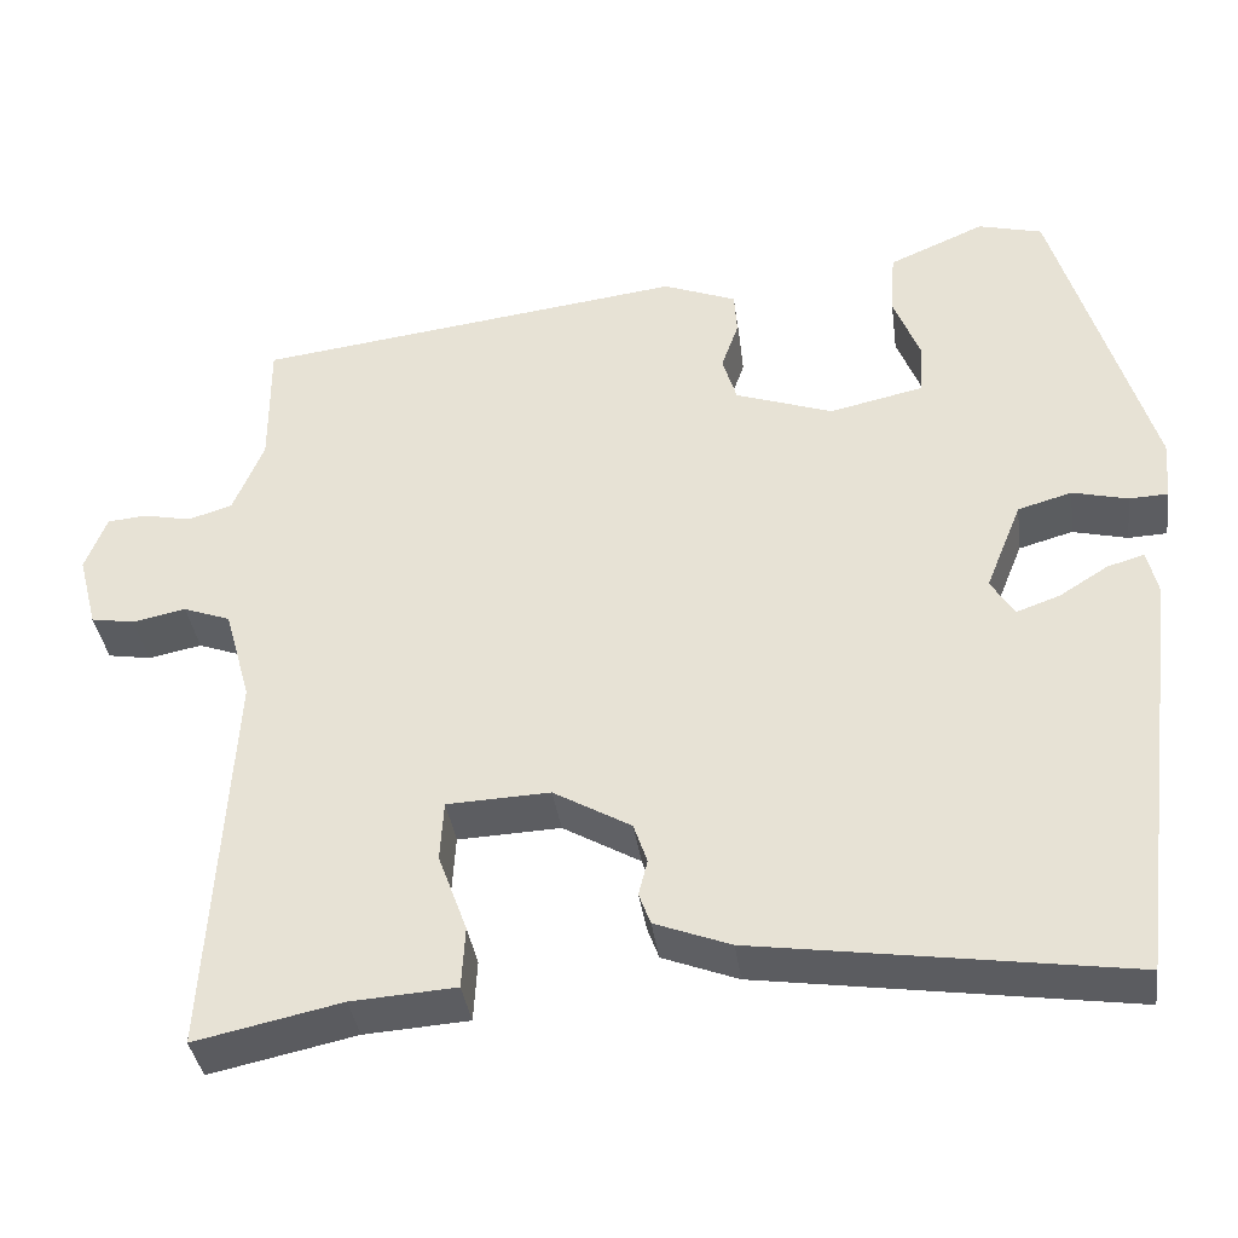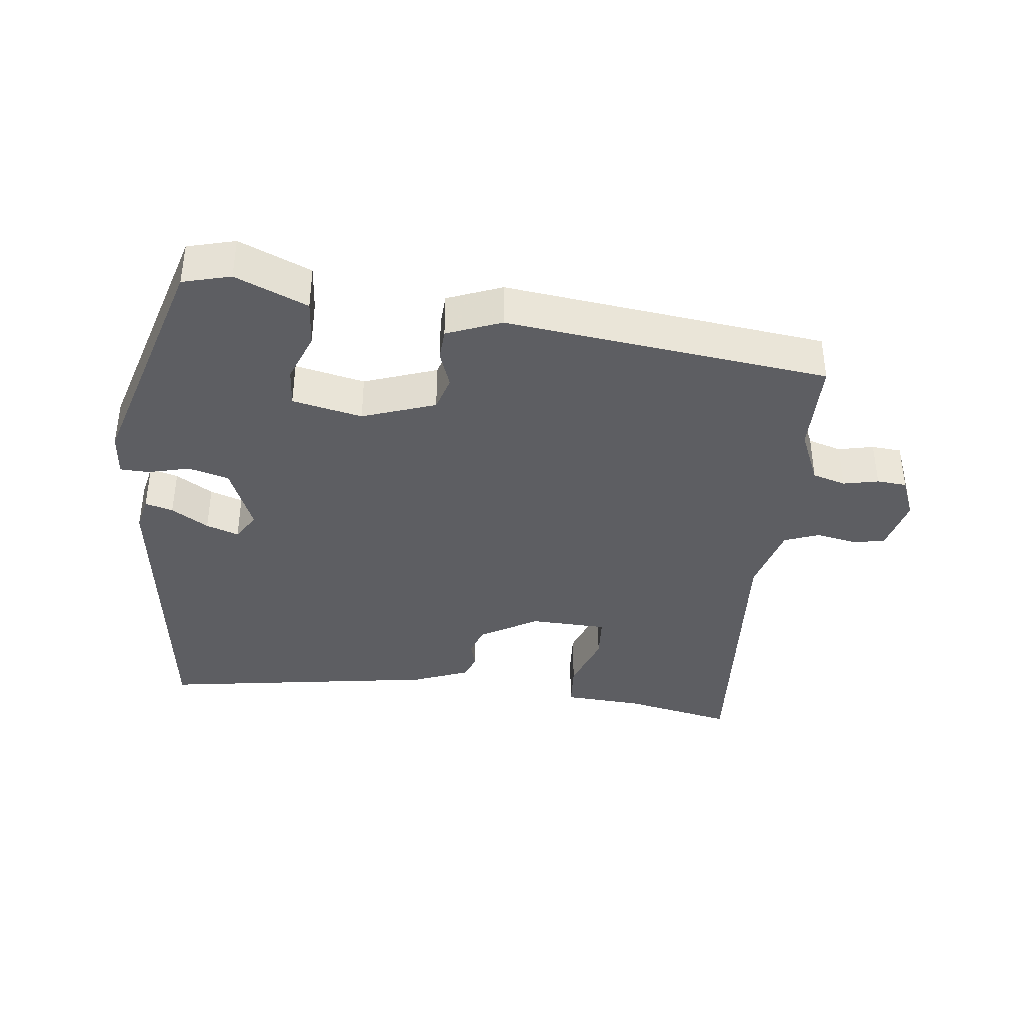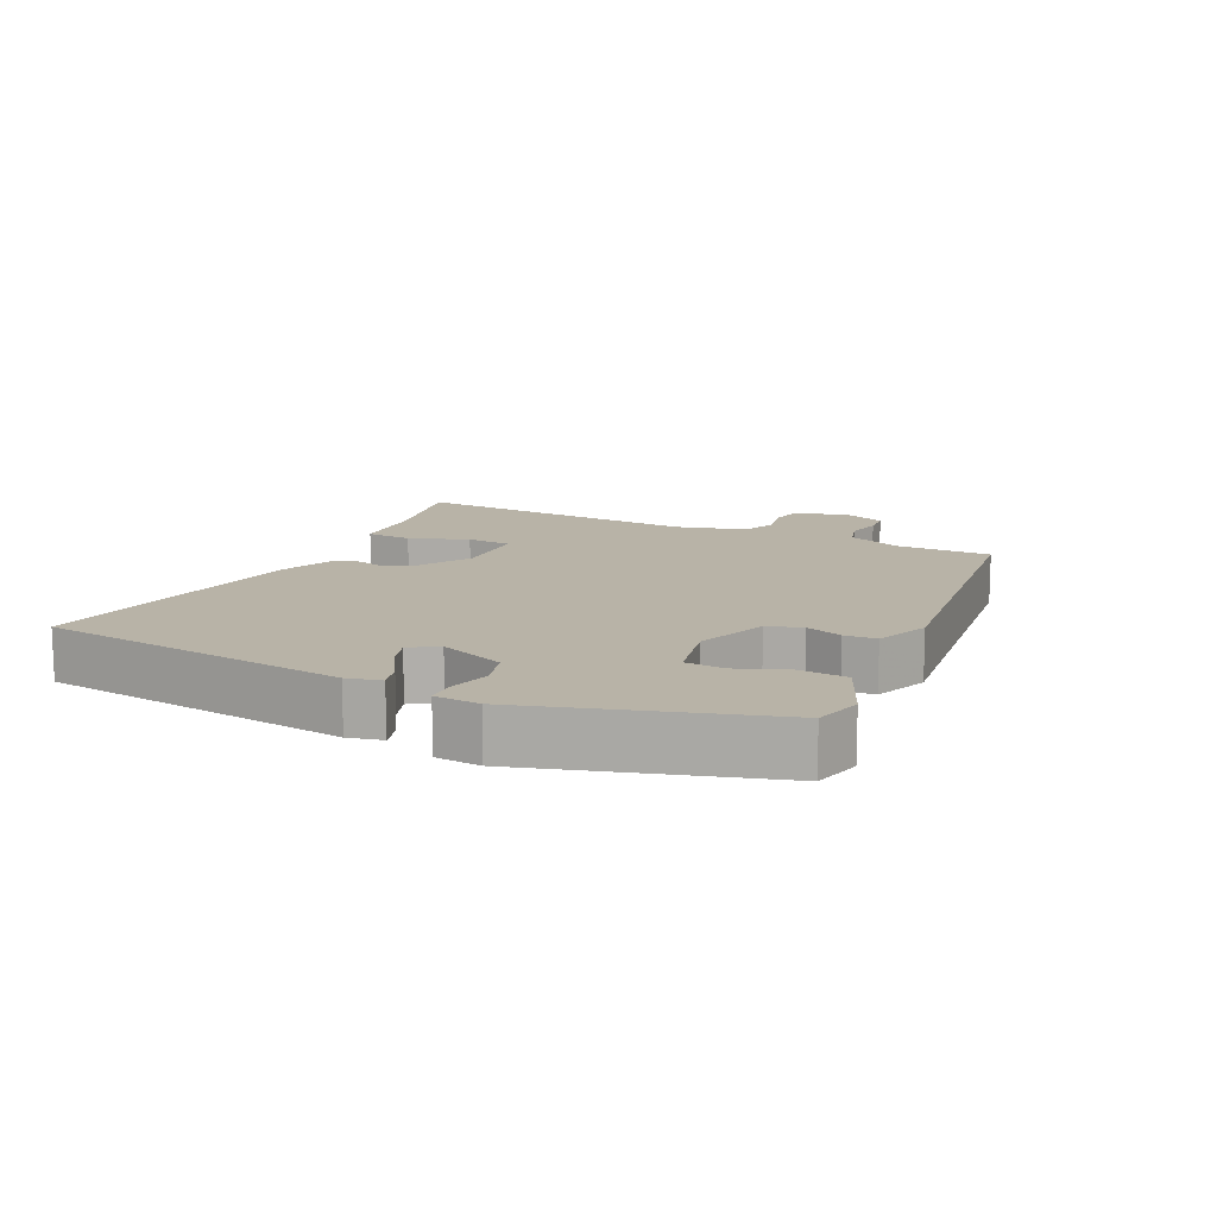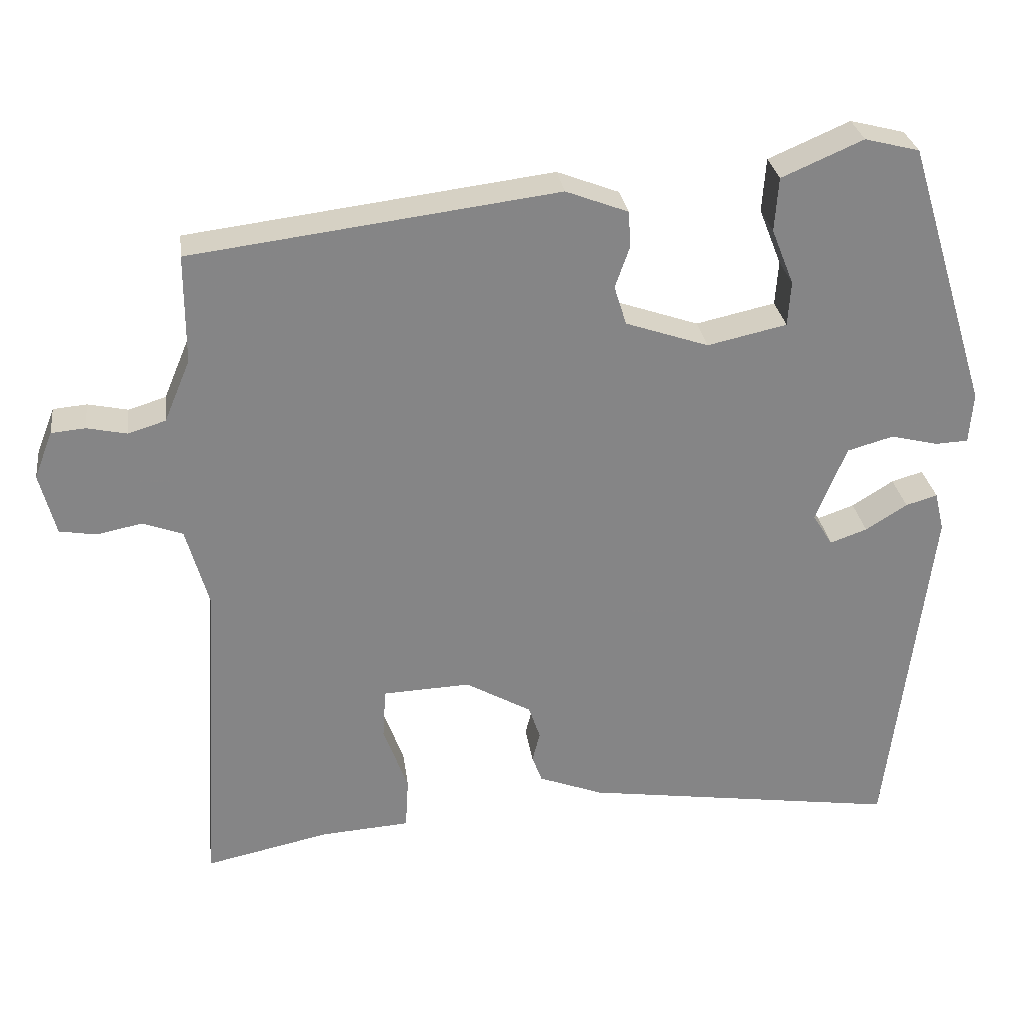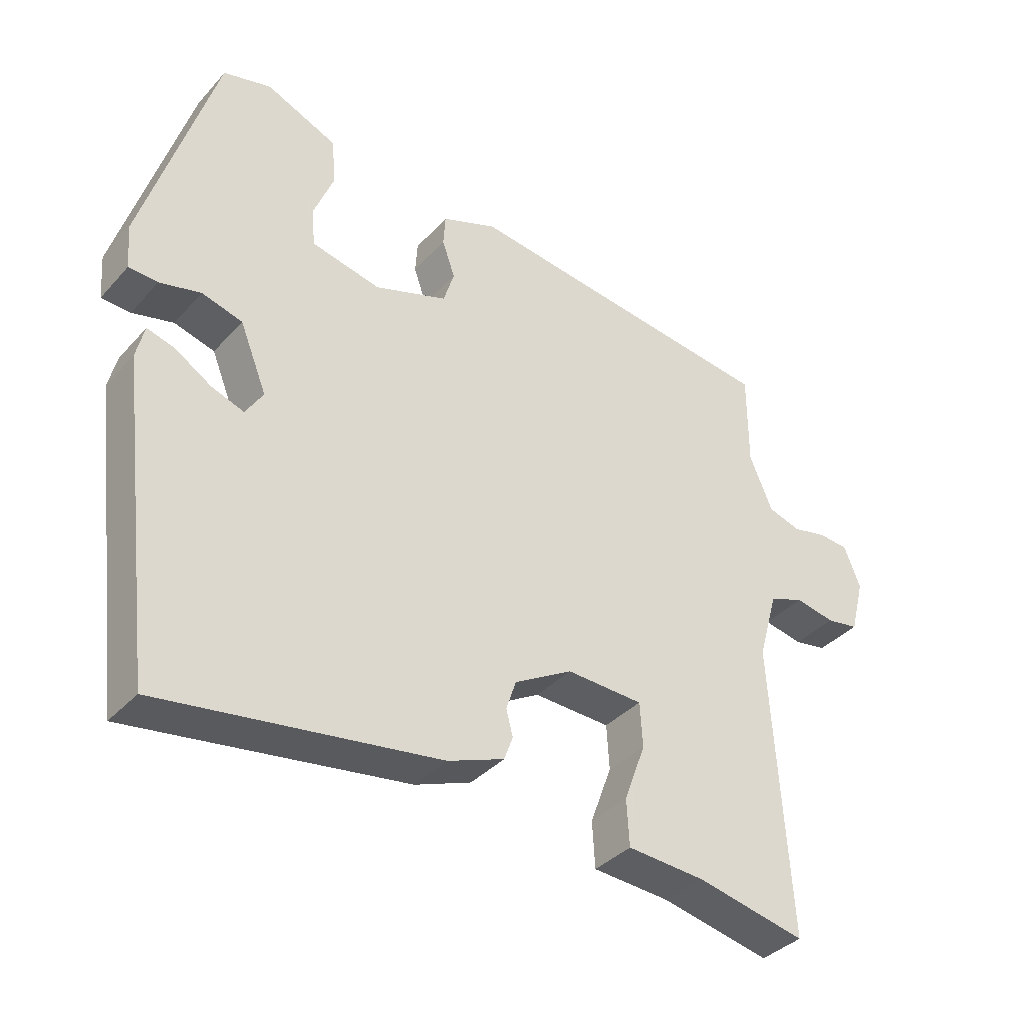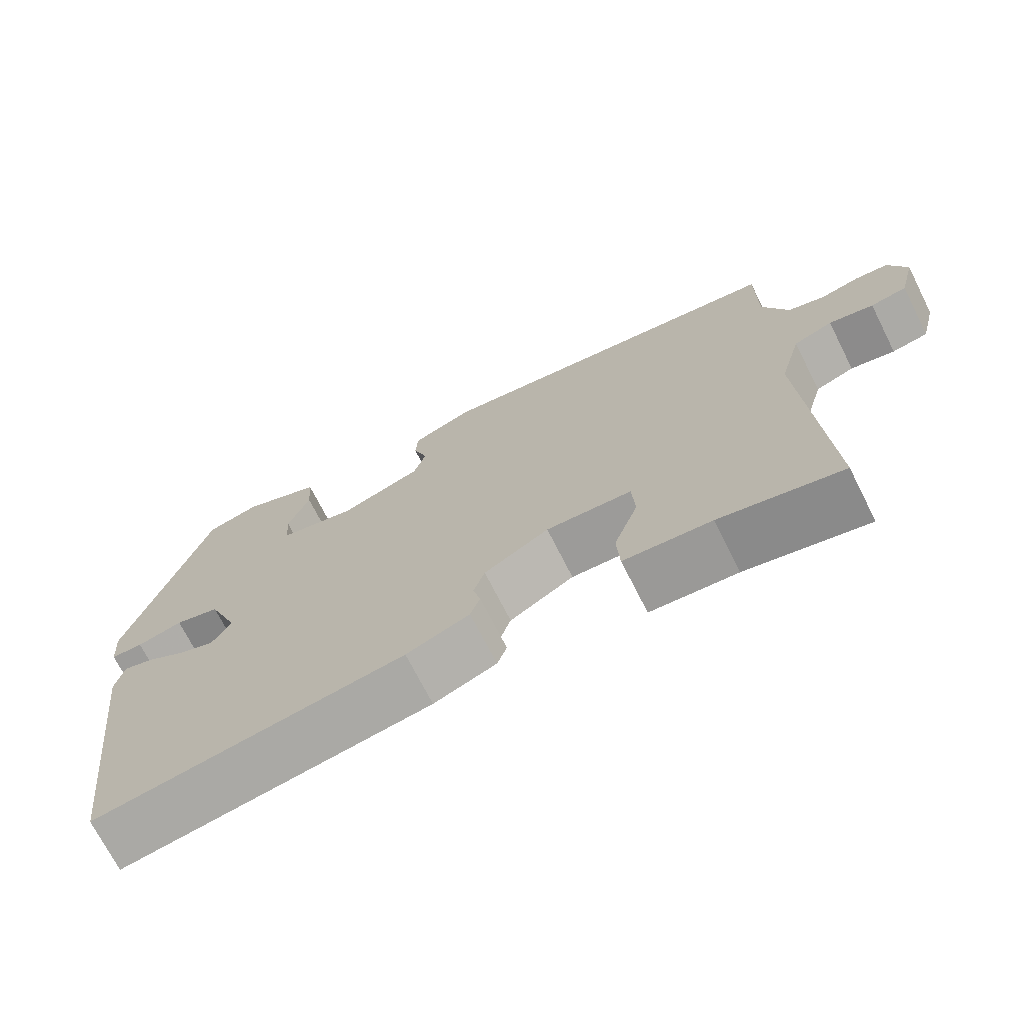
<metadata>
{"format":"obj","ext":"obj","renderer":"f3d","projection":"perspective","resolution":1024,"background":"white","views":[{"elev":-36.8,"azim":-172.3,"up":"+Z"},{"elev":-38.6,"azim":-6.1,"up":"+Y"},{"elev":12.8,"azim":-63.9,"up":"+Y"},{"elev":28.5,"azim":172.4,"up":"+Z"},{"elev":-36.8,"azim":-36.3,"up":"+Z"},{"elev":-71.2,"azim":26.8,"up":"+Z"}]}
</metadata>
<code>
v 0.501 0.07 0.394
v 0.501 0.07 0.253
v 0.535 0.07 0.172
v 0.584 0.07 0.157
v 0.636 0.07 0.168
v 0.68 0.07 0.164
v 0.704 0.07 0.103
v 0.683 0.07 0.022
v 0.635 0.07 0.014
v 0.576 0.07 0.026
v 0.524 0.07 0.007
v 0.495 0.07 -0.096
v 0.521 0.07 -0.527
v 0.359 0.07 -0.492
v 0.243 0.07 -0.484
v 0.239 0.07 -0.416
v 0.271 0.07 -0.329
v 0.267 0.07 -0.263
v 0.153 0.07 -0.258
v 0.067 0.07 -0.307
v 0.052 0.07 -0.351
v 0.062 0.07 -0.39
v 0.049 0.07 -0.425
v -0.035 0.07 -0.457
v -0.447 0.07 -0.517
v -0.503 0.07 -0.058
v -0.491 0.07 -0.008
v -0.45 0.07 -0.02
v -0.396 0.07 -0.054
v -0.348 0.07 -0.071
v -0.322 0.07 -0.03
v -0.362 0.07 0.069
v -0.422 0.07 0.086
v -0.483 0.07 0.071
v -0.526 0.07 0.073
v -0.531 0.07 0.139
v -0.424 0.07 0.487
v -0.353 0.07 0.505
v -0.247 0.07 0.459
v -0.242 0.07 0.389
v -0.271 0.07 0.316
v -0.267 0.07 0.258
v -0.164 0.07 0.235
v -0.056 0.07 0.272
v -0.04 0.07 0.323
v -0.059 0.07 0.377
v -0.056 0.07 0.424
v 0.025 0.07 0.455
v 0.501 0 0.394
v 0.501 0 0.253
v 0.535 0 0.172
v 0.584 0 0.157
v 0.636 0 0.168
v 0.68 0 0.164
v 0.704 0 0.103
v 0.683 0 0.022
v 0.635 0 0.014
v 0.576 0 0.026
v 0.524 0 0.007
v 0.495 0 -0.096
v 0.521 0 -0.527
v 0.359 0 -0.492
v 0.243 0 -0.484
v 0.239 0 -0.416
v 0.271 0 -0.329
v 0.267 0 -0.263
v 0.153 0 -0.258
v 0.067 0 -0.307
v 0.052 0 -0.351
v 0.062 0 -0.39
v 0.049 0 -0.425
v -0.035 0 -0.457
v -0.447 0 -0.517
v -0.503 0 -0.058
v -0.491 0 -0.008
v -0.45 0 -0.02
v -0.396 0 -0.054
v -0.348 0 -0.071
v -0.322 0 -0.03
v -0.362 0 0.069
v -0.422 0 0.086
v -0.483 0 0.071
v -0.526 0 0.073
v -0.531 0 0.139
v -0.424 0 0.487
v -0.353 0 0.505
v -0.247 0 0.459
v -0.242 0 0.389
v -0.271 0 0.316
v -0.267 0 0.258
v -0.164 0 0.235
v -0.056 0 0.272
v -0.04 0 0.323
v -0.059 0 0.377
v -0.056 0 0.424
v 0.025 0 0.455
f 45 46 47 48
f 44 45 48 1
f 43 44 1 2
f 38 39 40 41
f 38 41 42
f 37 38 42
f 36 37 42
f 33 34 35 36
f 32 33 36 42
f 31 32 42 43
f 26 27 28 29
f 26 29 30
f 25 26 30
f 24 25 30 31
f 21 22 23 24
f 20 21 24 31
f 14 15 16 17
f 12 13 14 17
f 11 12 17 18
f 7 8 9 10
f 7 10 11
f 4 5 6 7
f 3 4 7 11
f 19 20 31 43
f 11 18 19 43
f 2 3 11 43
f 96 95 94 93
f 49 96 93 92
f 50 49 92 91
f 89 88 87 86
f 90 89 86
f 90 86 85
f 90 85 84
f 84 83 82 81
f 90 84 81 80
f 91 90 80 79
f 77 76 75 74
f 78 77 74
f 78 74 73
f 79 78 73 72
f 72 71 70 69
f 79 72 69 68
f 65 64 63 62
f 65 62 61 60
f 66 65 60 59
f 58 57 56 55
f 59 58 55
f 55 54 53 52
f 59 55 52 51
f 91 79 68 67
f 91 67 66 59
f 91 59 51 50
f 1 49 50 2
f 2 50 51 3
f 3 51 52 4
f 4 52 53 5
f 5 53 54 6
f 6 54 55 7
f 7 55 56 8
f 8 56 57 9
f 9 57 58 10
f 10 58 59 11
f 11 59 60 12
f 12 60 61 13
f 13 61 62 14
f 14 62 63 15
f 15 63 64 16
f 16 64 65 17
f 17 65 66 18
f 18 66 67 19
f 19 67 68 20
f 20 68 69 21
f 21 69 70 22
f 22 70 71 23
f 23 71 72 24
f 24 72 73 25
f 25 73 74 26
f 26 74 75 27
f 27 75 76 28
f 28 76 77 29
f 29 77 78 30
f 30 78 79 31
f 31 79 80 32
f 32 80 81 33
f 33 81 82 34
f 34 82 83 35
f 35 83 84 36
f 36 84 85 37
f 37 85 86 38
f 38 86 87 39
f 39 87 88 40
f 40 88 89 41
f 41 89 90 42
f 42 90 91 43
f 43 91 92 44
f 44 92 93 45
f 45 93 94 46
f 46 94 95 47
f 47 95 96 48
f 48 96 49 1

</code>
